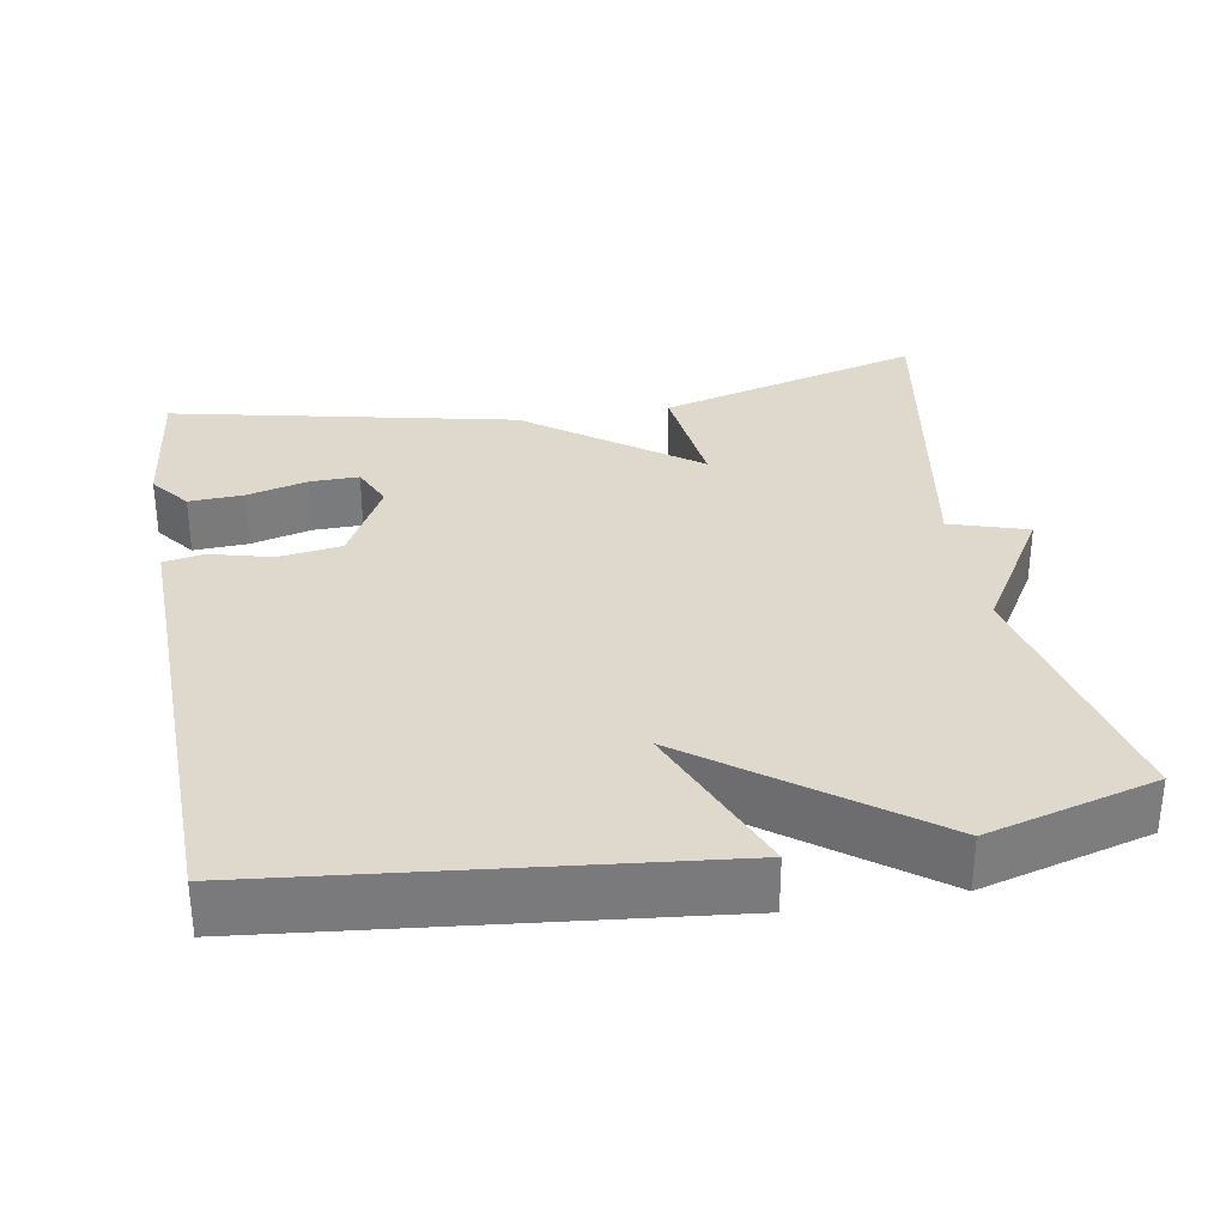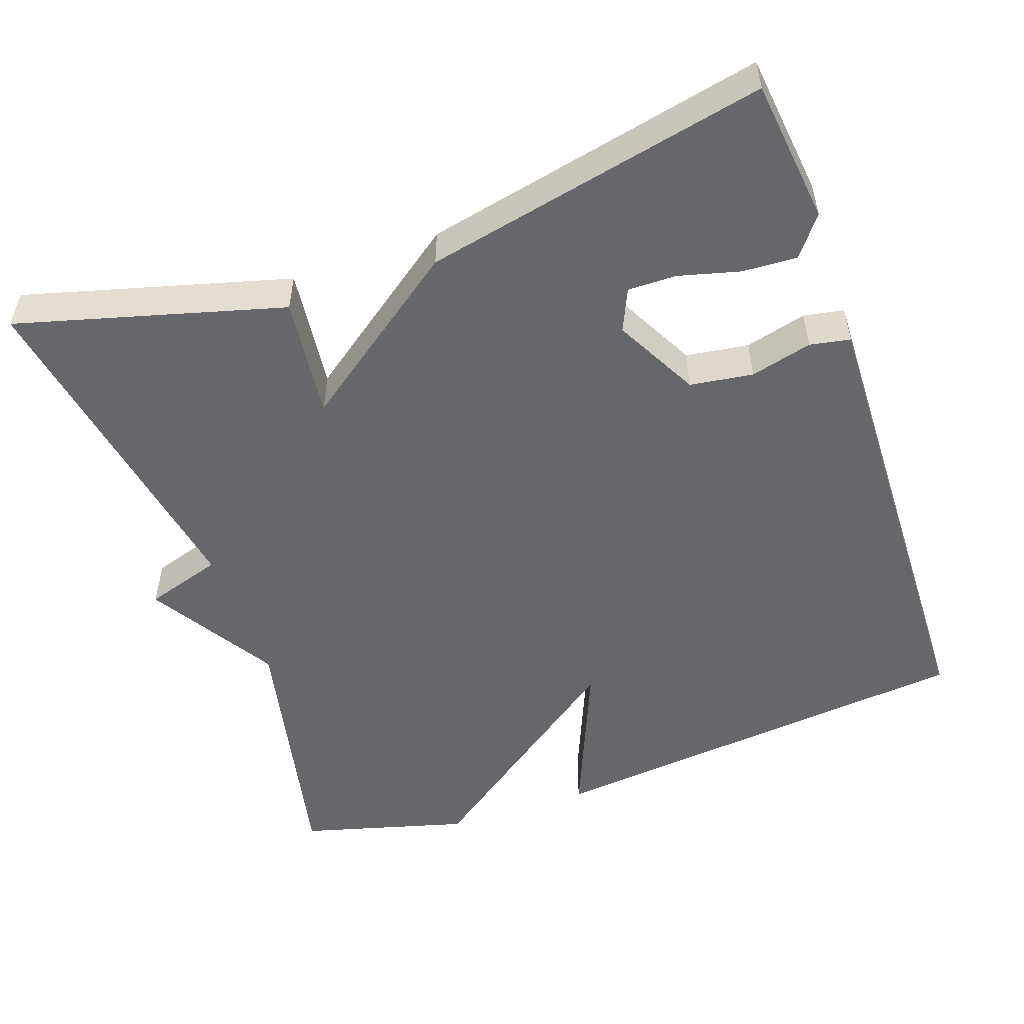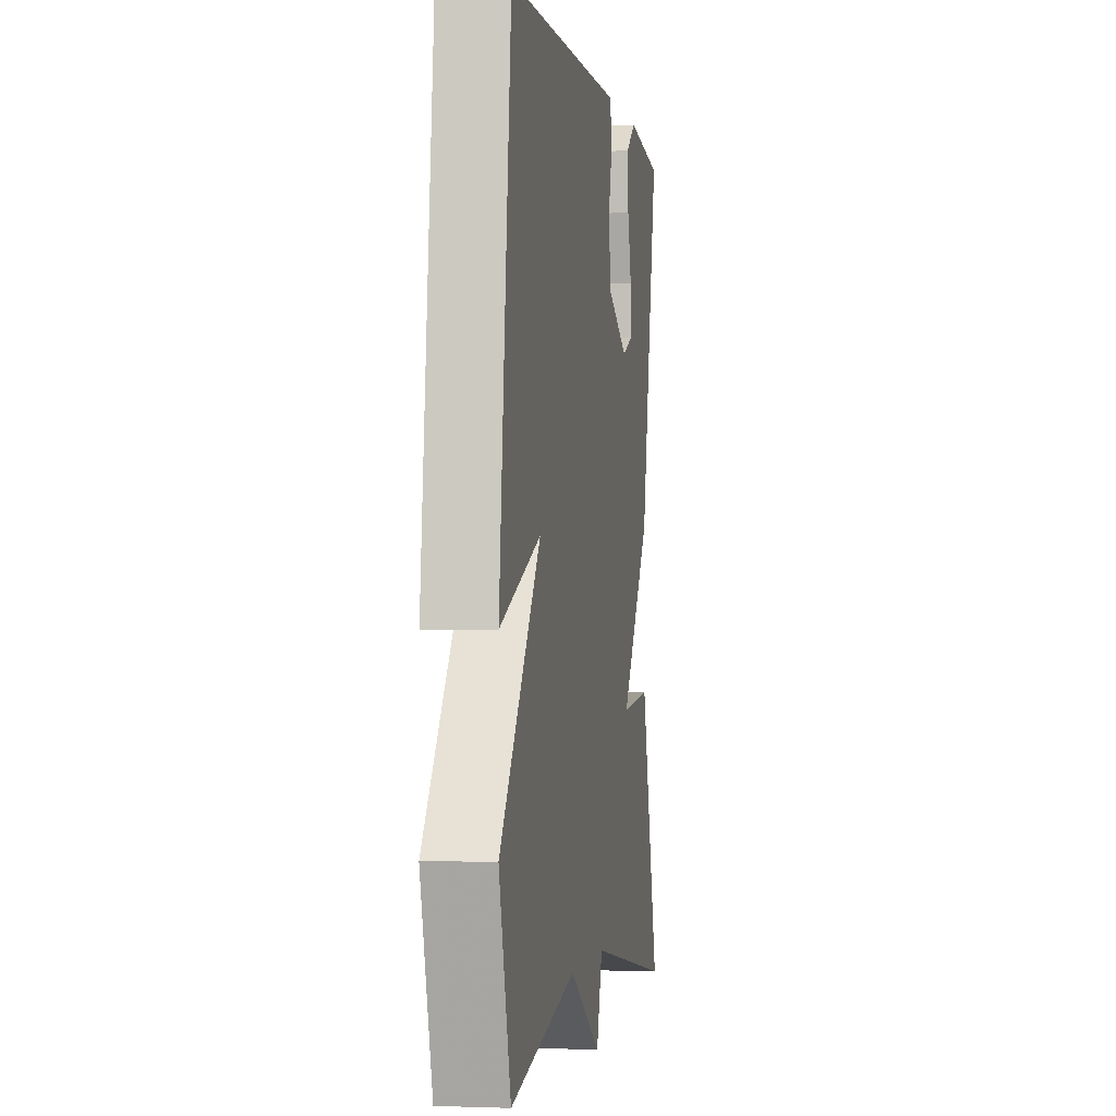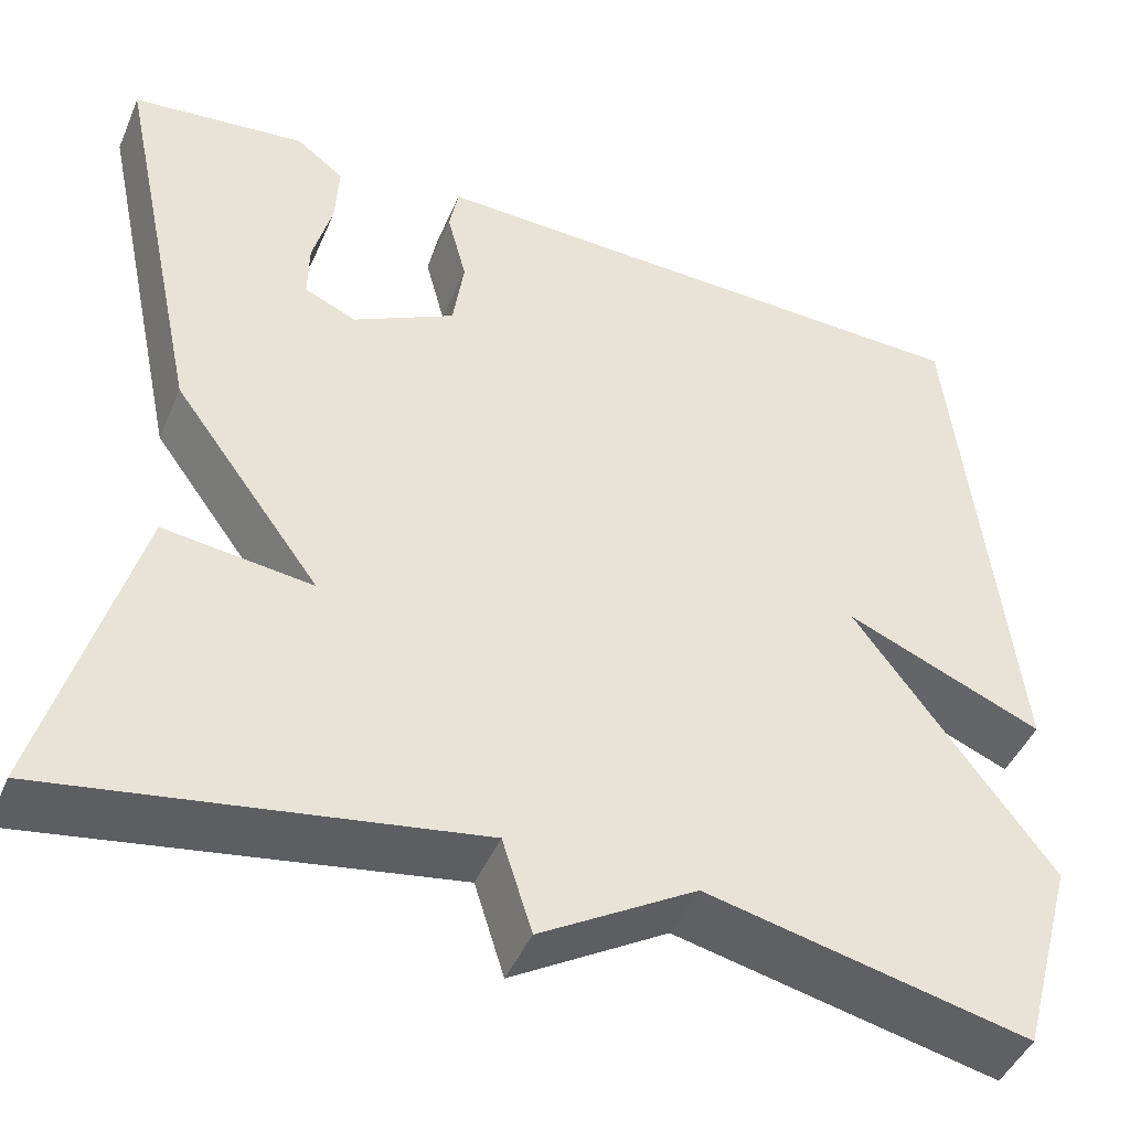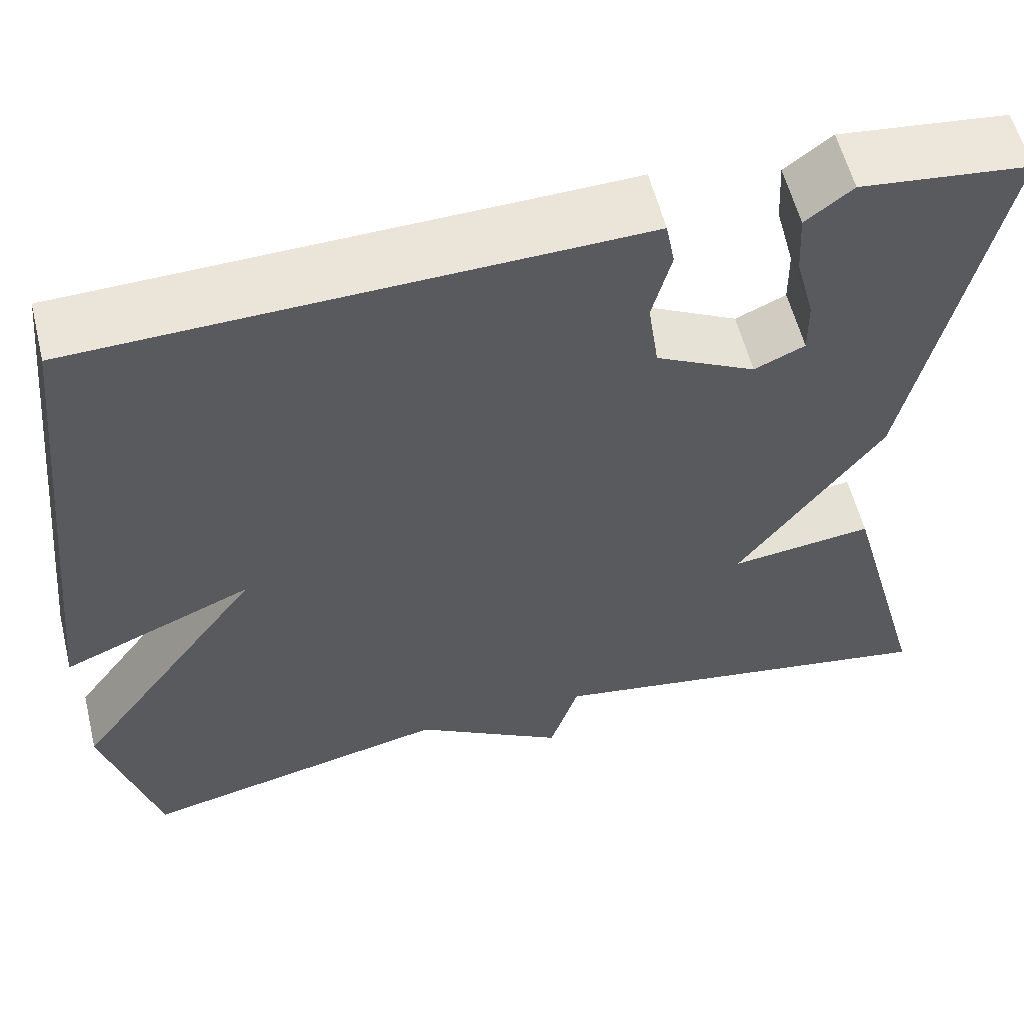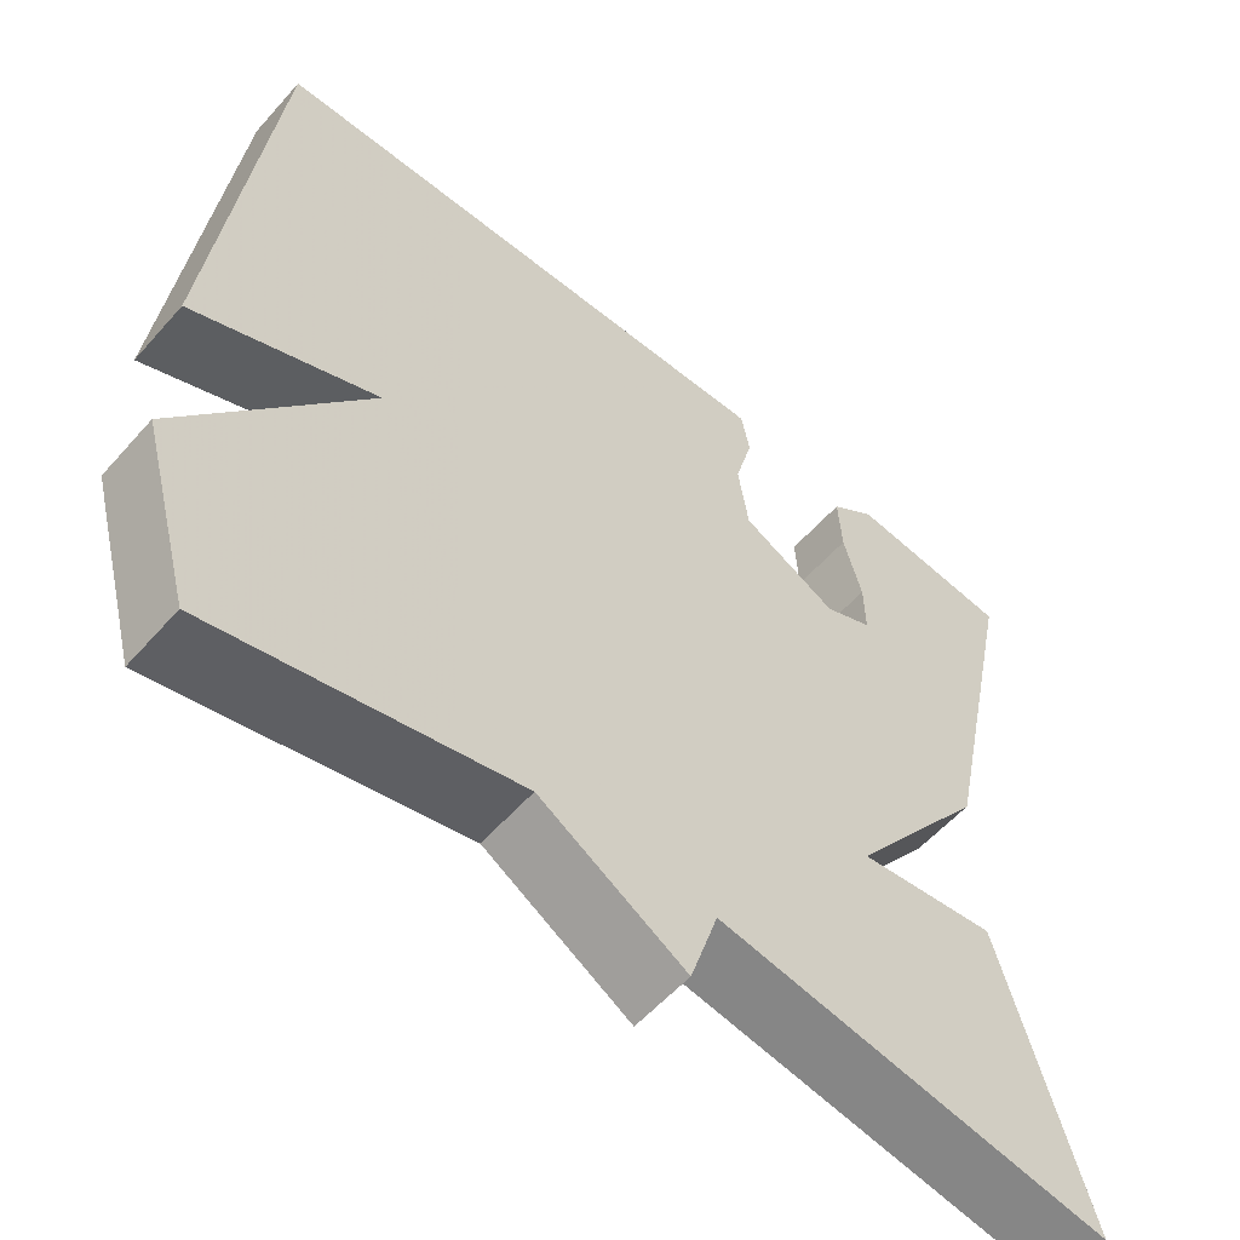
<metadata>
{"format":"obj","ext":"obj","renderer":"f3d","projection":"perspective","resolution":1024,"background":"white","views":[{"elev":32.1,"azim":80.2,"up":"+Y"},{"elev":-52.0,"azim":-70.6,"up":"+Y"},{"elev":-1.7,"azim":99.3,"up":"+Z"},{"elev":-45.5,"azim":-22.4,"up":"+Z"},{"elev":57.7,"azim":166.1,"up":"+Z"},{"elev":-57.0,"azim":139.1,"up":"+Z"}]}
</metadata>
<code>
v 0.5 0.07 0.5
v 0.561 0.07 -0.079
v 0.348 0.07 0.01
v 0.561 0.07 -0.279
v 0.5 0.07 -0.5
v 0.153 0.07 -0.423
v -0.015 0.07 -0.525
v -0.047 0.07 -0.423
v -0.5 0.07 -0.5
v -0.404 0.07 -0.151
v -0.244 0.07 -0.17
v -0.404 0.07 0.049
v -0.5 0.07 0.5
v -0.311 0.07 0.522
v -0.259 0.07 0.482
v -0.263 0.07 0.41
v -0.284 0.07 0.33
v -0.285 0.07 0.266
v -0.229 0.07 0.241
v -0.118 0.07 0.299
v -0.106 0.07 0.382
v -0.127 0.07 0.463
v -0.117 0.07 0.516
v -0.011 0.07 0.513
v 0.5 0 0.5
v 0.561 0 -0.079
v 0.348 0 0.01
v 0.561 0 -0.279
v 0.5 0 -0.5
v 0.153 0 -0.423
v -0.015 0 -0.525
v -0.047 0 -0.423
v -0.5 0 -0.5
v -0.404 0 -0.151
v -0.244 0 -0.17
v -0.404 0 0.049
v -0.5 0 0.5
v -0.311 0 0.522
v -0.259 0 0.482
v -0.263 0 0.41
v -0.284 0 0.33
v -0.285 0 0.266
v -0.229 0 0.241
v -0.118 0 0.299
v -0.106 0 0.382
v -0.127 0 0.463
v -0.117 0 0.516
v -0.011 0 0.513
f 21 22 23 24
f 1 2 3
f 24 1 3
f 21 24 3
f 20 21 3
f 4 5 6
f 3 4 6
f 20 3 6
f 19 20 6
f 18 19 6
f 15 16 17
f 14 15 17
f 13 14 17
f 12 13 17
f 12 17 18
f 11 12 18 6
f 8 9 10 11
f 6 7 8
f 6 8 11
f 48 47 46 45
f 27 26 25
f 27 25 48
f 27 48 45
f 27 45 44
f 30 29 28
f 30 28 27
f 30 27 44
f 30 44 43
f 30 43 42
f 41 40 39
f 41 39 38
f 41 38 37
f 41 37 36
f 42 41 36
f 30 42 36 35
f 35 34 33 32
f 32 31 30
f 35 32 30
f 1 25 26 2
f 2 26 27 3
f 3 27 28 4
f 4 28 29 5
f 5 29 30 6
f 6 30 31 7
f 7 31 32 8
f 8 32 33 9
f 9 33 34 10
f 10 34 35 11
f 11 35 36 12
f 12 36 37 13
f 13 37 38 14
f 14 38 39 15
f 15 39 40 16
f 16 40 41 17
f 17 41 42 18
f 18 42 43 19
f 19 43 44 20
f 20 44 45 21
f 21 45 46 22
f 22 46 47 23
f 23 47 48 24
f 24 48 25 1

</code>
